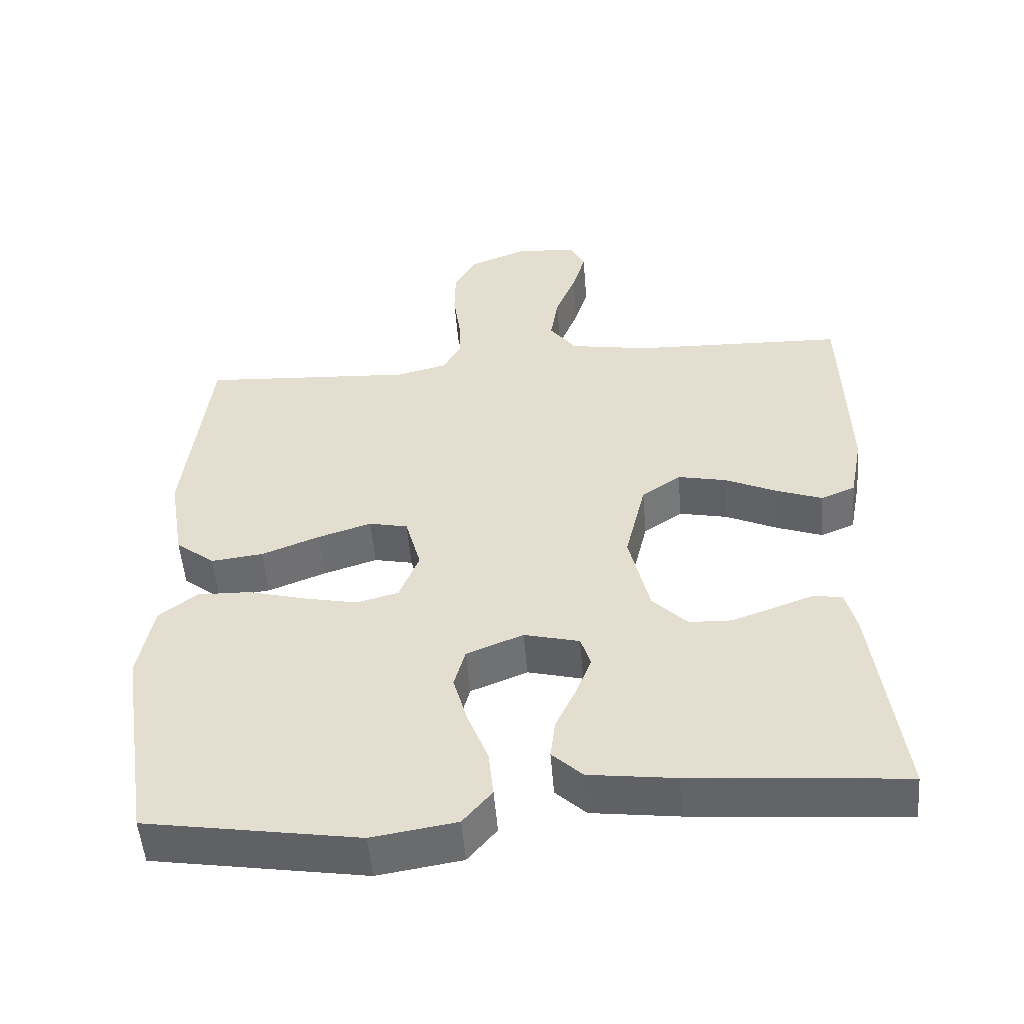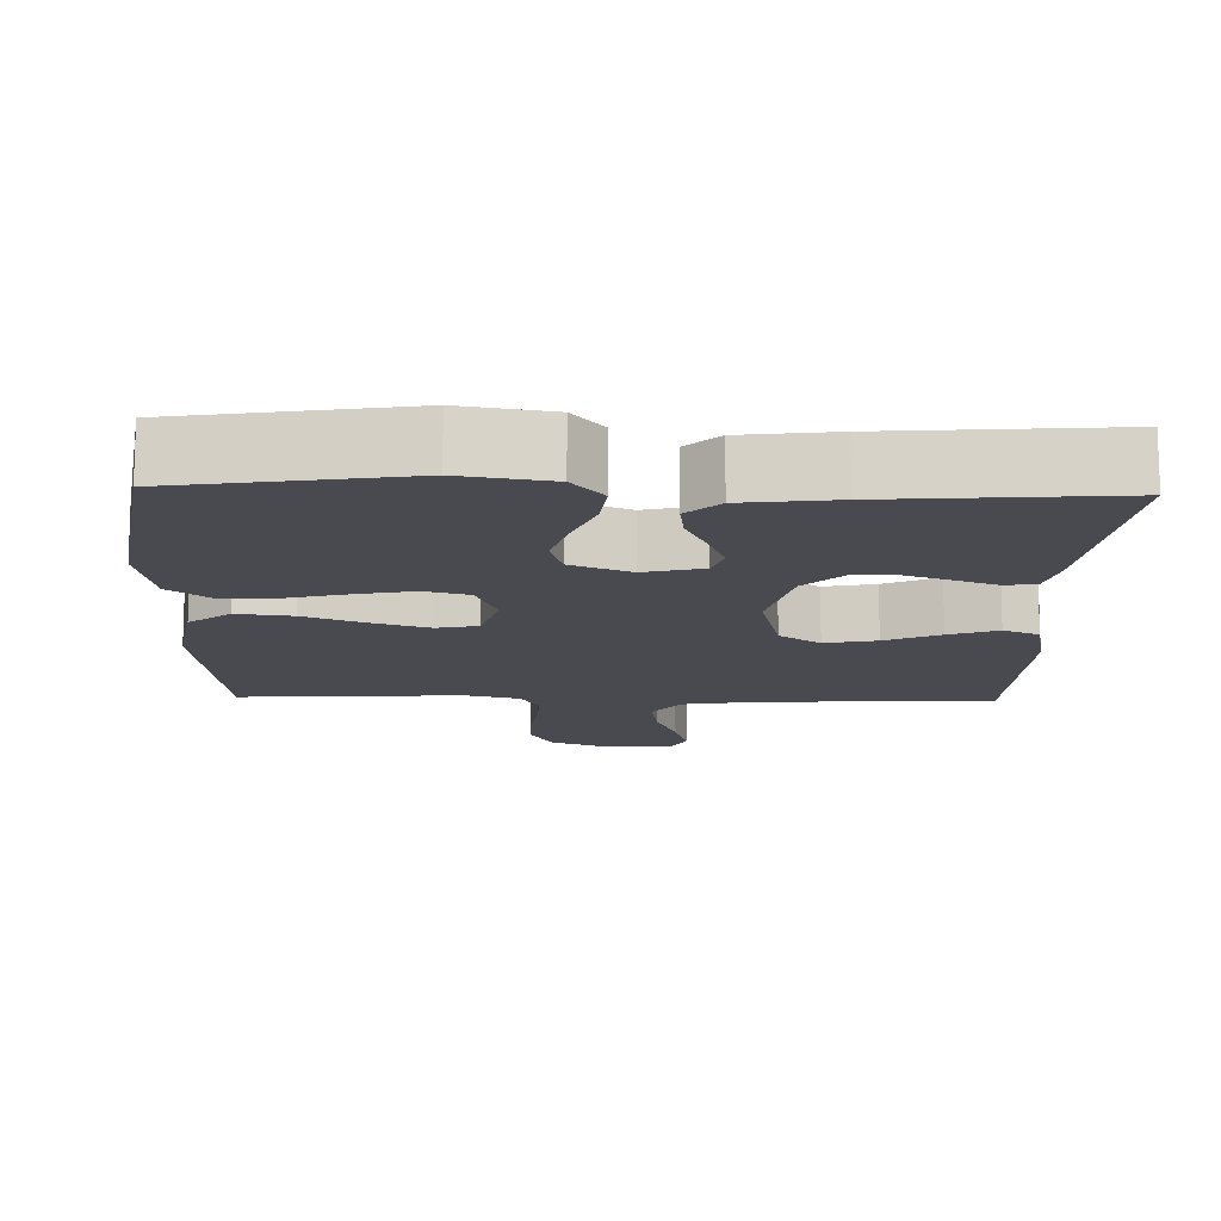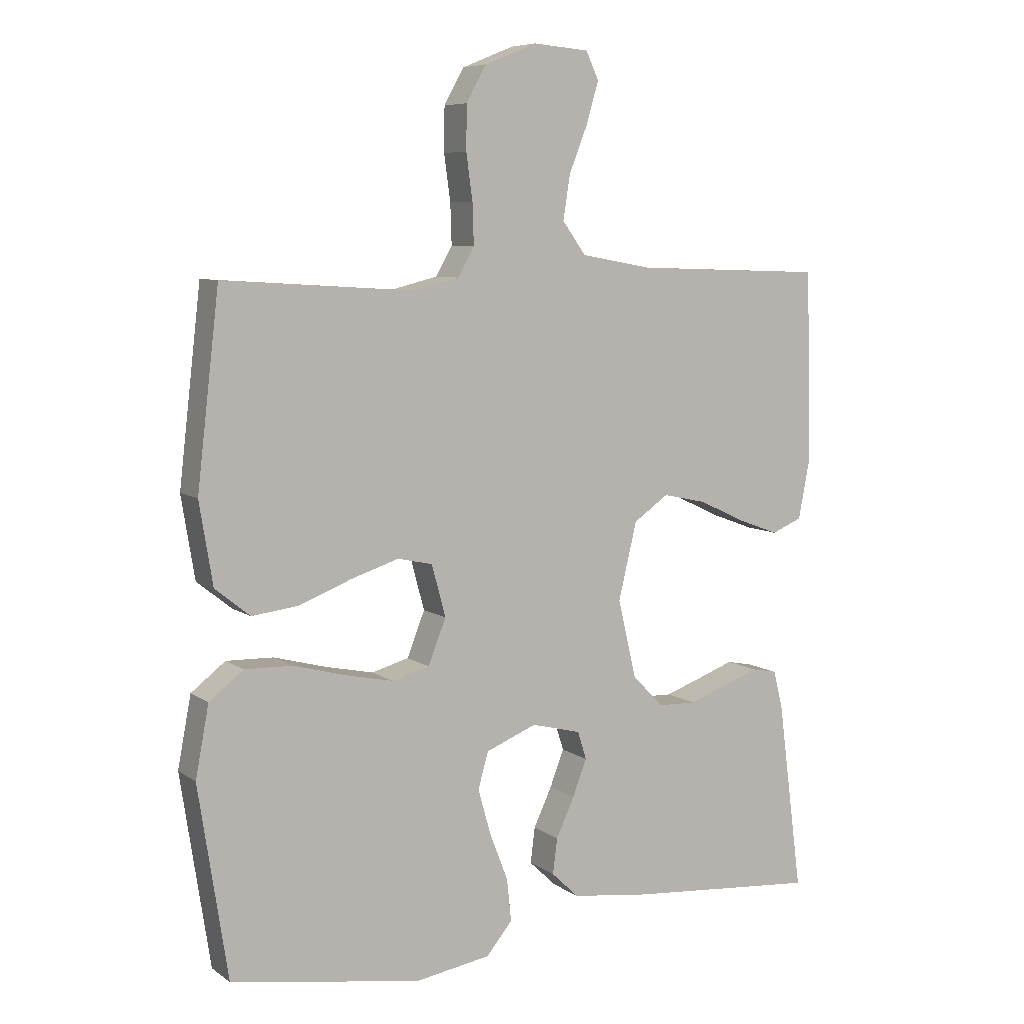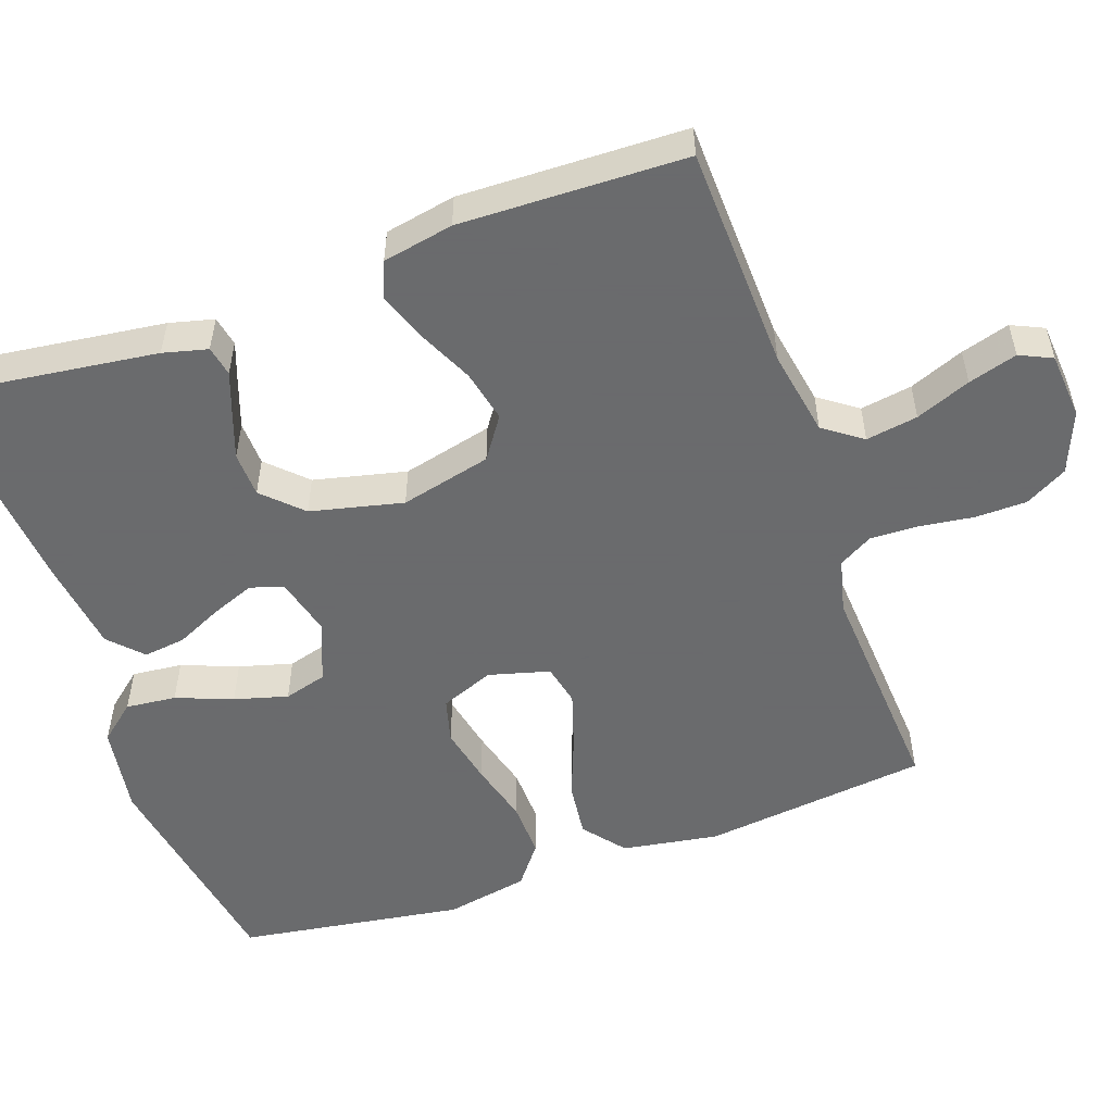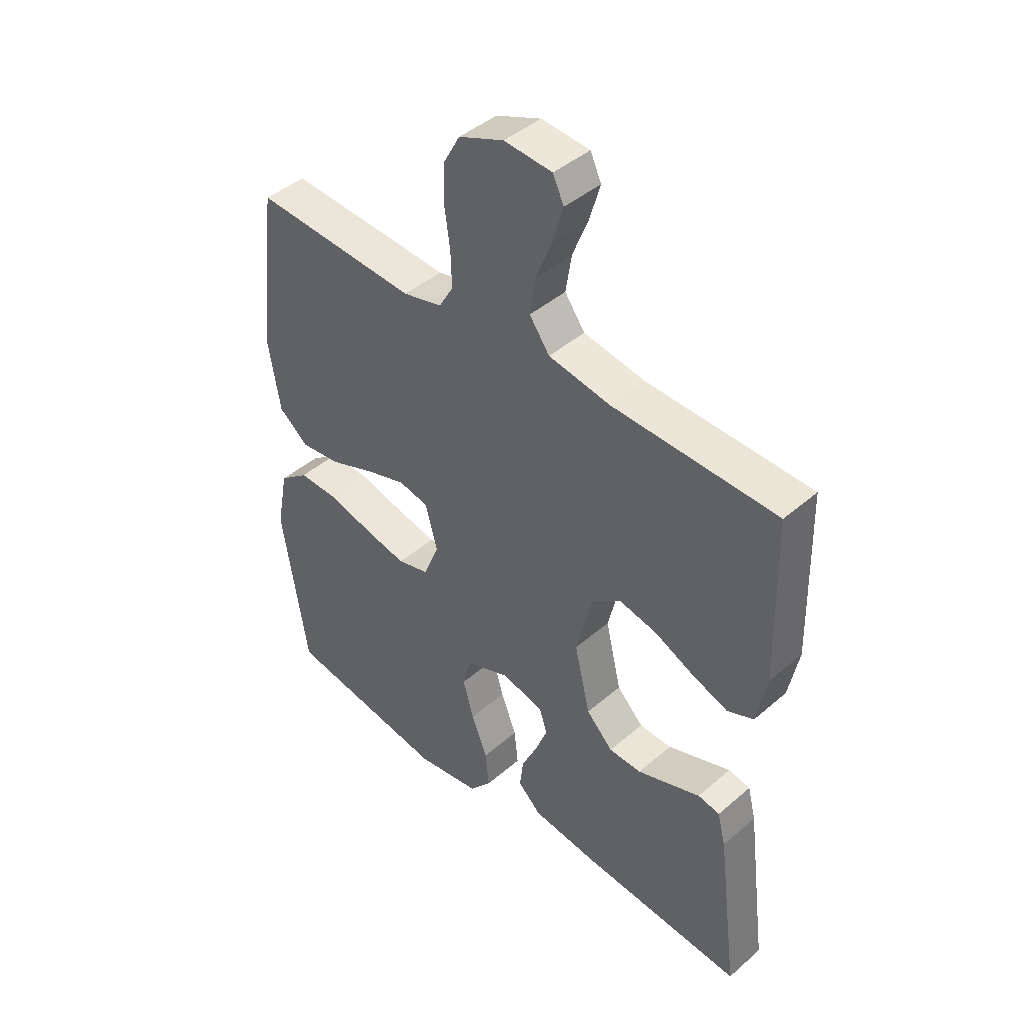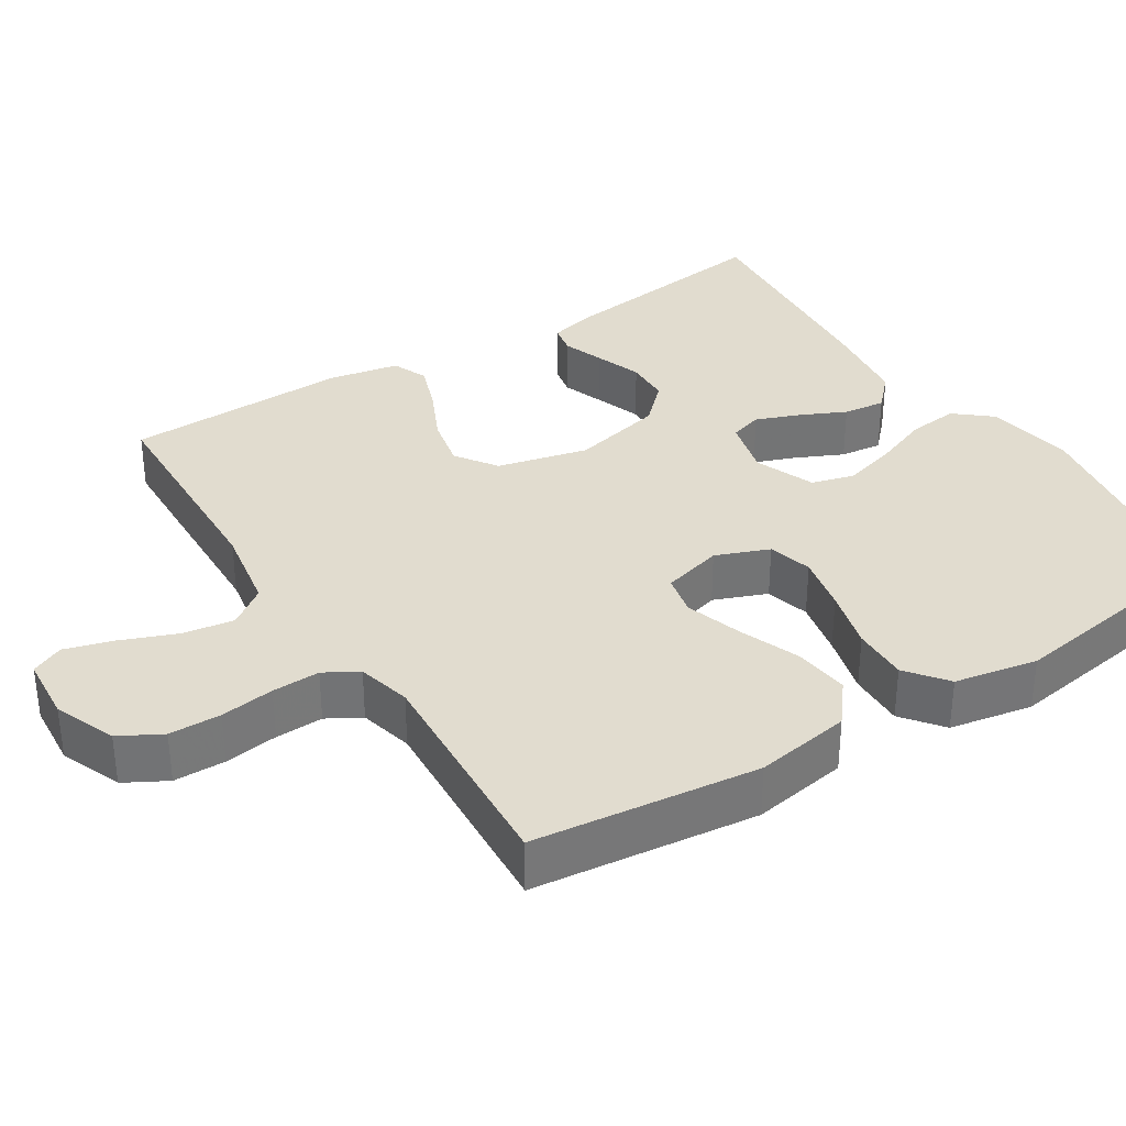
<metadata>
{"format":"obj","ext":"obj","renderer":"f3d","projection":"perspective","resolution":1024,"background":"white","views":[{"elev":-52.0,"azim":-175.4,"up":"+Z"},{"elev":-13.5,"azim":178.3,"up":"+Y"},{"elev":7.4,"azim":151.0,"up":"+Z"},{"elev":-53.2,"azim":-70.5,"up":"+Y"},{"elev":43.4,"azim":-135.5,"up":"+Z"},{"elev":34.4,"azim":57.6,"up":"+Y"}]}
</metadata>
<code>
v -0.5 0.07 0.5
v -0.2 0.07 0.51
v -0.086 0.07 0.53
v -0.049 0.07 0.581
v -0.06 0.07 0.65
v -0.089 0.07 0.723
v -0.108 0.07 0.788
v -0.088 0.07 0.831
v 0 0.07 0.838
v 0.082 0.07 0.805
v 0.113 0.07 0.749
v 0.114 0.07 0.68
v 0.104 0.07 0.608
v 0.102 0.07 0.544
v 0.128 0.07 0.499
v 0.2 0.07 0.481
v 0.5 0.07 0.5
v 0.535 0.07 0.2
v 0.514 0.07 0.072
v 0.459 0.07 0.028
v 0.385 0.07 0.037
v 0.303 0.07 0.069
v 0.228 0.07 0.093
v 0.173 0.07 0.081
v 0.151 0.07 0
v 0.179 0.07 -0.071
v 0.238 0.07 -0.087
v 0.314 0.07 -0.071
v 0.396 0.07 -0.049
v 0.471 0.07 -0.047
v 0.525 0.07 -0.089
v 0.546 0.07 -0.2
v 0.5 0.07 -0.5
v 0.2 0.07 -0.549
v 0.081 0.07 -0.53
v 0.04 0.07 -0.481
v 0.047 0.07 -0.414
v 0.076 0.07 -0.339
v 0.096 0.07 -0.268
v 0.08 0.07 -0.211
v 0 0.07 -0.179
v -0.078 0.07 -0.199
v -0.092 0.07 -0.243
v -0.07 0.07 -0.3
v -0.041 0.07 -0.362
v -0.034 0.07 -0.418
v -0.077 0.07 -0.459
v -0.2 0.07 -0.475
v -0.5 0.07 -0.5
v -0.461 0.07 -0.2
v -0.446 0.07 -0.141
v -0.406 0.07 -0.133
v -0.351 0.07 -0.153
v -0.289 0.07 -0.175
v -0.229 0.07 -0.173
v -0.18 0.07 -0.123
v -0.151 0.07 0
v -0.18 0.07 0.121
v -0.235 0.07 0.159
v -0.304 0.07 0.144
v -0.377 0.07 0.11
v -0.442 0.07 0.086
v -0.49 0.07 0.106
v -0.508 0.07 0.2
v -0.5 0 0.5
v -0.2 0 0.51
v -0.086 0 0.53
v -0.049 0 0.581
v -0.06 0 0.65
v -0.089 0 0.723
v -0.108 0 0.788
v -0.088 0 0.831
v 0 0 0.838
v 0.082 0 0.805
v 0.113 0 0.749
v 0.114 0 0.68
v 0.104 0 0.608
v 0.102 0 0.544
v 0.128 0 0.499
v 0.2 0 0.481
v 0.5 0 0.5
v 0.535 0 0.2
v 0.514 0 0.072
v 0.459 0 0.028
v 0.385 0 0.037
v 0.303 0 0.069
v 0.228 0 0.093
v 0.173 0 0.081
v 0.151 0 0
v 0.179 0 -0.071
v 0.238 0 -0.087
v 0.314 0 -0.071
v 0.396 0 -0.049
v 0.471 0 -0.047
v 0.525 0 -0.089
v 0.546 0 -0.2
v 0.5 0 -0.5
v 0.2 0 -0.549
v 0.081 0 -0.53
v 0.04 0 -0.481
v 0.047 0 -0.414
v 0.076 0 -0.339
v 0.096 0 -0.268
v 0.08 0 -0.211
v 0 0 -0.179
v -0.078 0 -0.199
v -0.092 0 -0.243
v -0.07 0 -0.3
v -0.041 0 -0.362
v -0.034 0 -0.418
v -0.077 0 -0.459
v -0.2 0 -0.475
v -0.5 0 -0.5
v -0.461 0 -0.2
v -0.446 0 -0.141
v -0.406 0 -0.133
v -0.351 0 -0.153
v -0.289 0 -0.175
v -0.229 0 -0.173
v -0.18 0 -0.123
v -0.151 0 0
v -0.18 0 0.121
v -0.235 0 0.159
v -0.304 0 0.144
v -0.377 0 0.11
v -0.442 0 0.086
v -0.49 0 0.106
v -0.508 0 0.2
f 64 1 2
f 63 64 2
f 62 63 2
f 61 62 2
f 60 61 2
f 59 60 2 3
f 58 59 3 4
f 57 58 4
f 51 52 53
f 50 51 53
f 49 50 53
f 48 49 53
f 47 48 53
f 46 47 53
f 45 46 53
f 44 45 53
f 44 53 54
f 43 44 54 55
f 36 37 38
f 35 36 38
f 34 35 38
f 33 34 38
f 32 33 38
f 31 32 38
f 30 31 38
f 29 30 38
f 28 29 38
f 27 28 38 39
f 26 27 39 40
f 20 21 22
f 19 20 22
f 18 19 22
f 17 18 22
f 16 17 22
f 15 16 22 23
f 14 15 23 24
f 11 12 13
f 10 11 13
f 9 10 13
f 8 9 13
f 7 8 13
f 6 7 13
f 5 6 13
f 4 5 13 14
f 14 24 25
f 4 14 25
f 57 4 25
f 42 43 55 56
f 57 25 26
f 56 57 26
f 42 56 26
f 41 42 26
f 26 40 41
f 66 65 128
f 66 128 127
f 66 127 126
f 66 126 125
f 66 125 124
f 67 66 124 123
f 68 67 123 122
f 68 122 121
f 117 116 115
f 117 115 114
f 117 114 113
f 117 113 112
f 117 112 111
f 117 111 110
f 117 110 109
f 117 109 108
f 118 117 108
f 119 118 108 107
f 102 101 100
f 102 100 99
f 102 99 98
f 102 98 97
f 102 97 96
f 102 96 95
f 102 95 94
f 102 94 93
f 102 93 92
f 103 102 92 91
f 104 103 91 90
f 86 85 84
f 86 84 83
f 86 83 82
f 86 82 81
f 86 81 80
f 87 86 80 79
f 88 87 79 78
f 77 76 75
f 77 75 74
f 77 74 73
f 77 73 72
f 77 72 71
f 77 71 70
f 77 70 69
f 78 77 69 68
f 89 88 78
f 89 78 68
f 89 68 121
f 120 119 107 106
f 90 89 121
f 90 121 120
f 90 120 106
f 90 106 105
f 105 104 90
f 1 65 66 2
f 2 66 67 3
f 3 67 68 4
f 4 68 69 5
f 5 69 70 6
f 6 70 71 7
f 7 71 72 8
f 8 72 73 9
f 9 73 74 10
f 10 74 75 11
f 11 75 76 12
f 12 76 77 13
f 13 77 78 14
f 14 78 79 15
f 15 79 80 16
f 16 80 81 17
f 17 81 82 18
f 18 82 83 19
f 19 83 84 20
f 20 84 85 21
f 21 85 86 22
f 22 86 87 23
f 23 87 88 24
f 24 88 89 25
f 25 89 90 26
f 26 90 91 27
f 27 91 92 28
f 28 92 93 29
f 29 93 94 30
f 30 94 95 31
f 31 95 96 32
f 32 96 97 33
f 33 97 98 34
f 34 98 99 35
f 35 99 100 36
f 36 100 101 37
f 37 101 102 38
f 38 102 103 39
f 39 103 104 40
f 40 104 105 41
f 41 105 106 42
f 42 106 107 43
f 43 107 108 44
f 44 108 109 45
f 45 109 110 46
f 46 110 111 47
f 47 111 112 48
f 48 112 113 49
f 49 113 114 50
f 50 114 115 51
f 51 115 116 52
f 52 116 117 53
f 53 117 118 54
f 54 118 119 55
f 55 119 120 56
f 56 120 121 57
f 57 121 122 58
f 58 122 123 59
f 59 123 124 60
f 60 124 125 61
f 61 125 126 62
f 62 126 127 63
f 63 127 128 64
f 64 128 65 1

</code>
